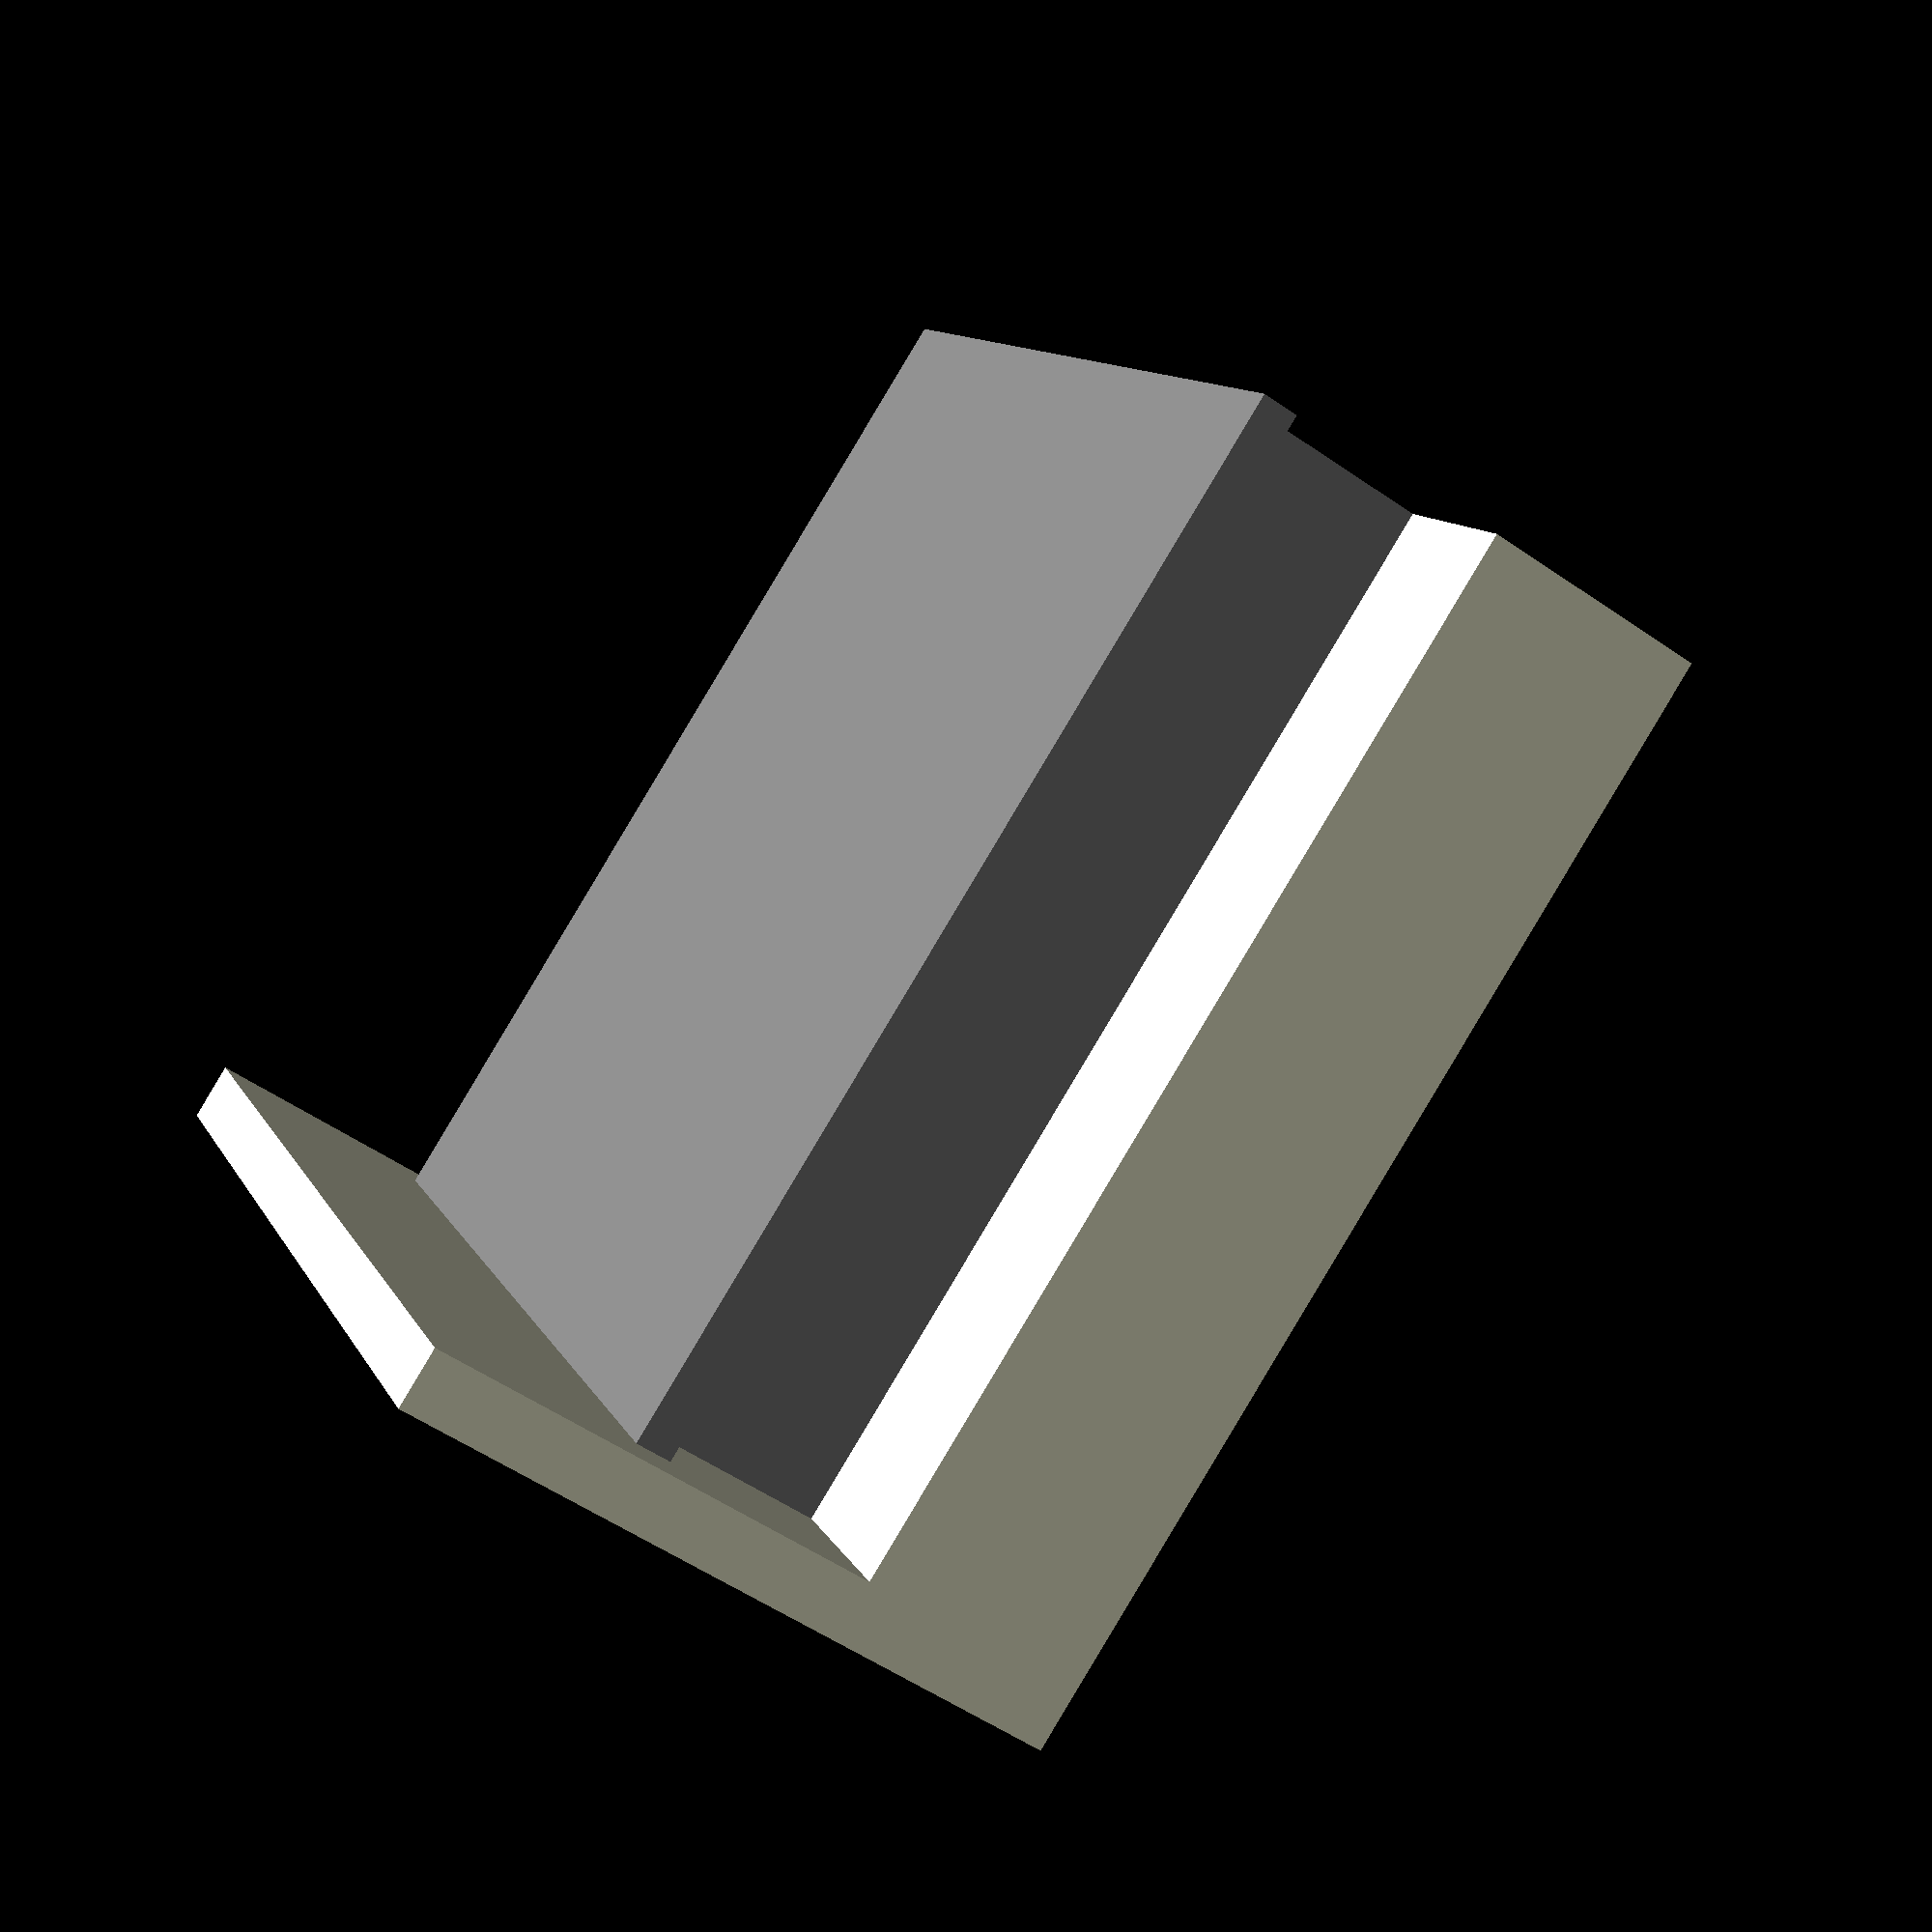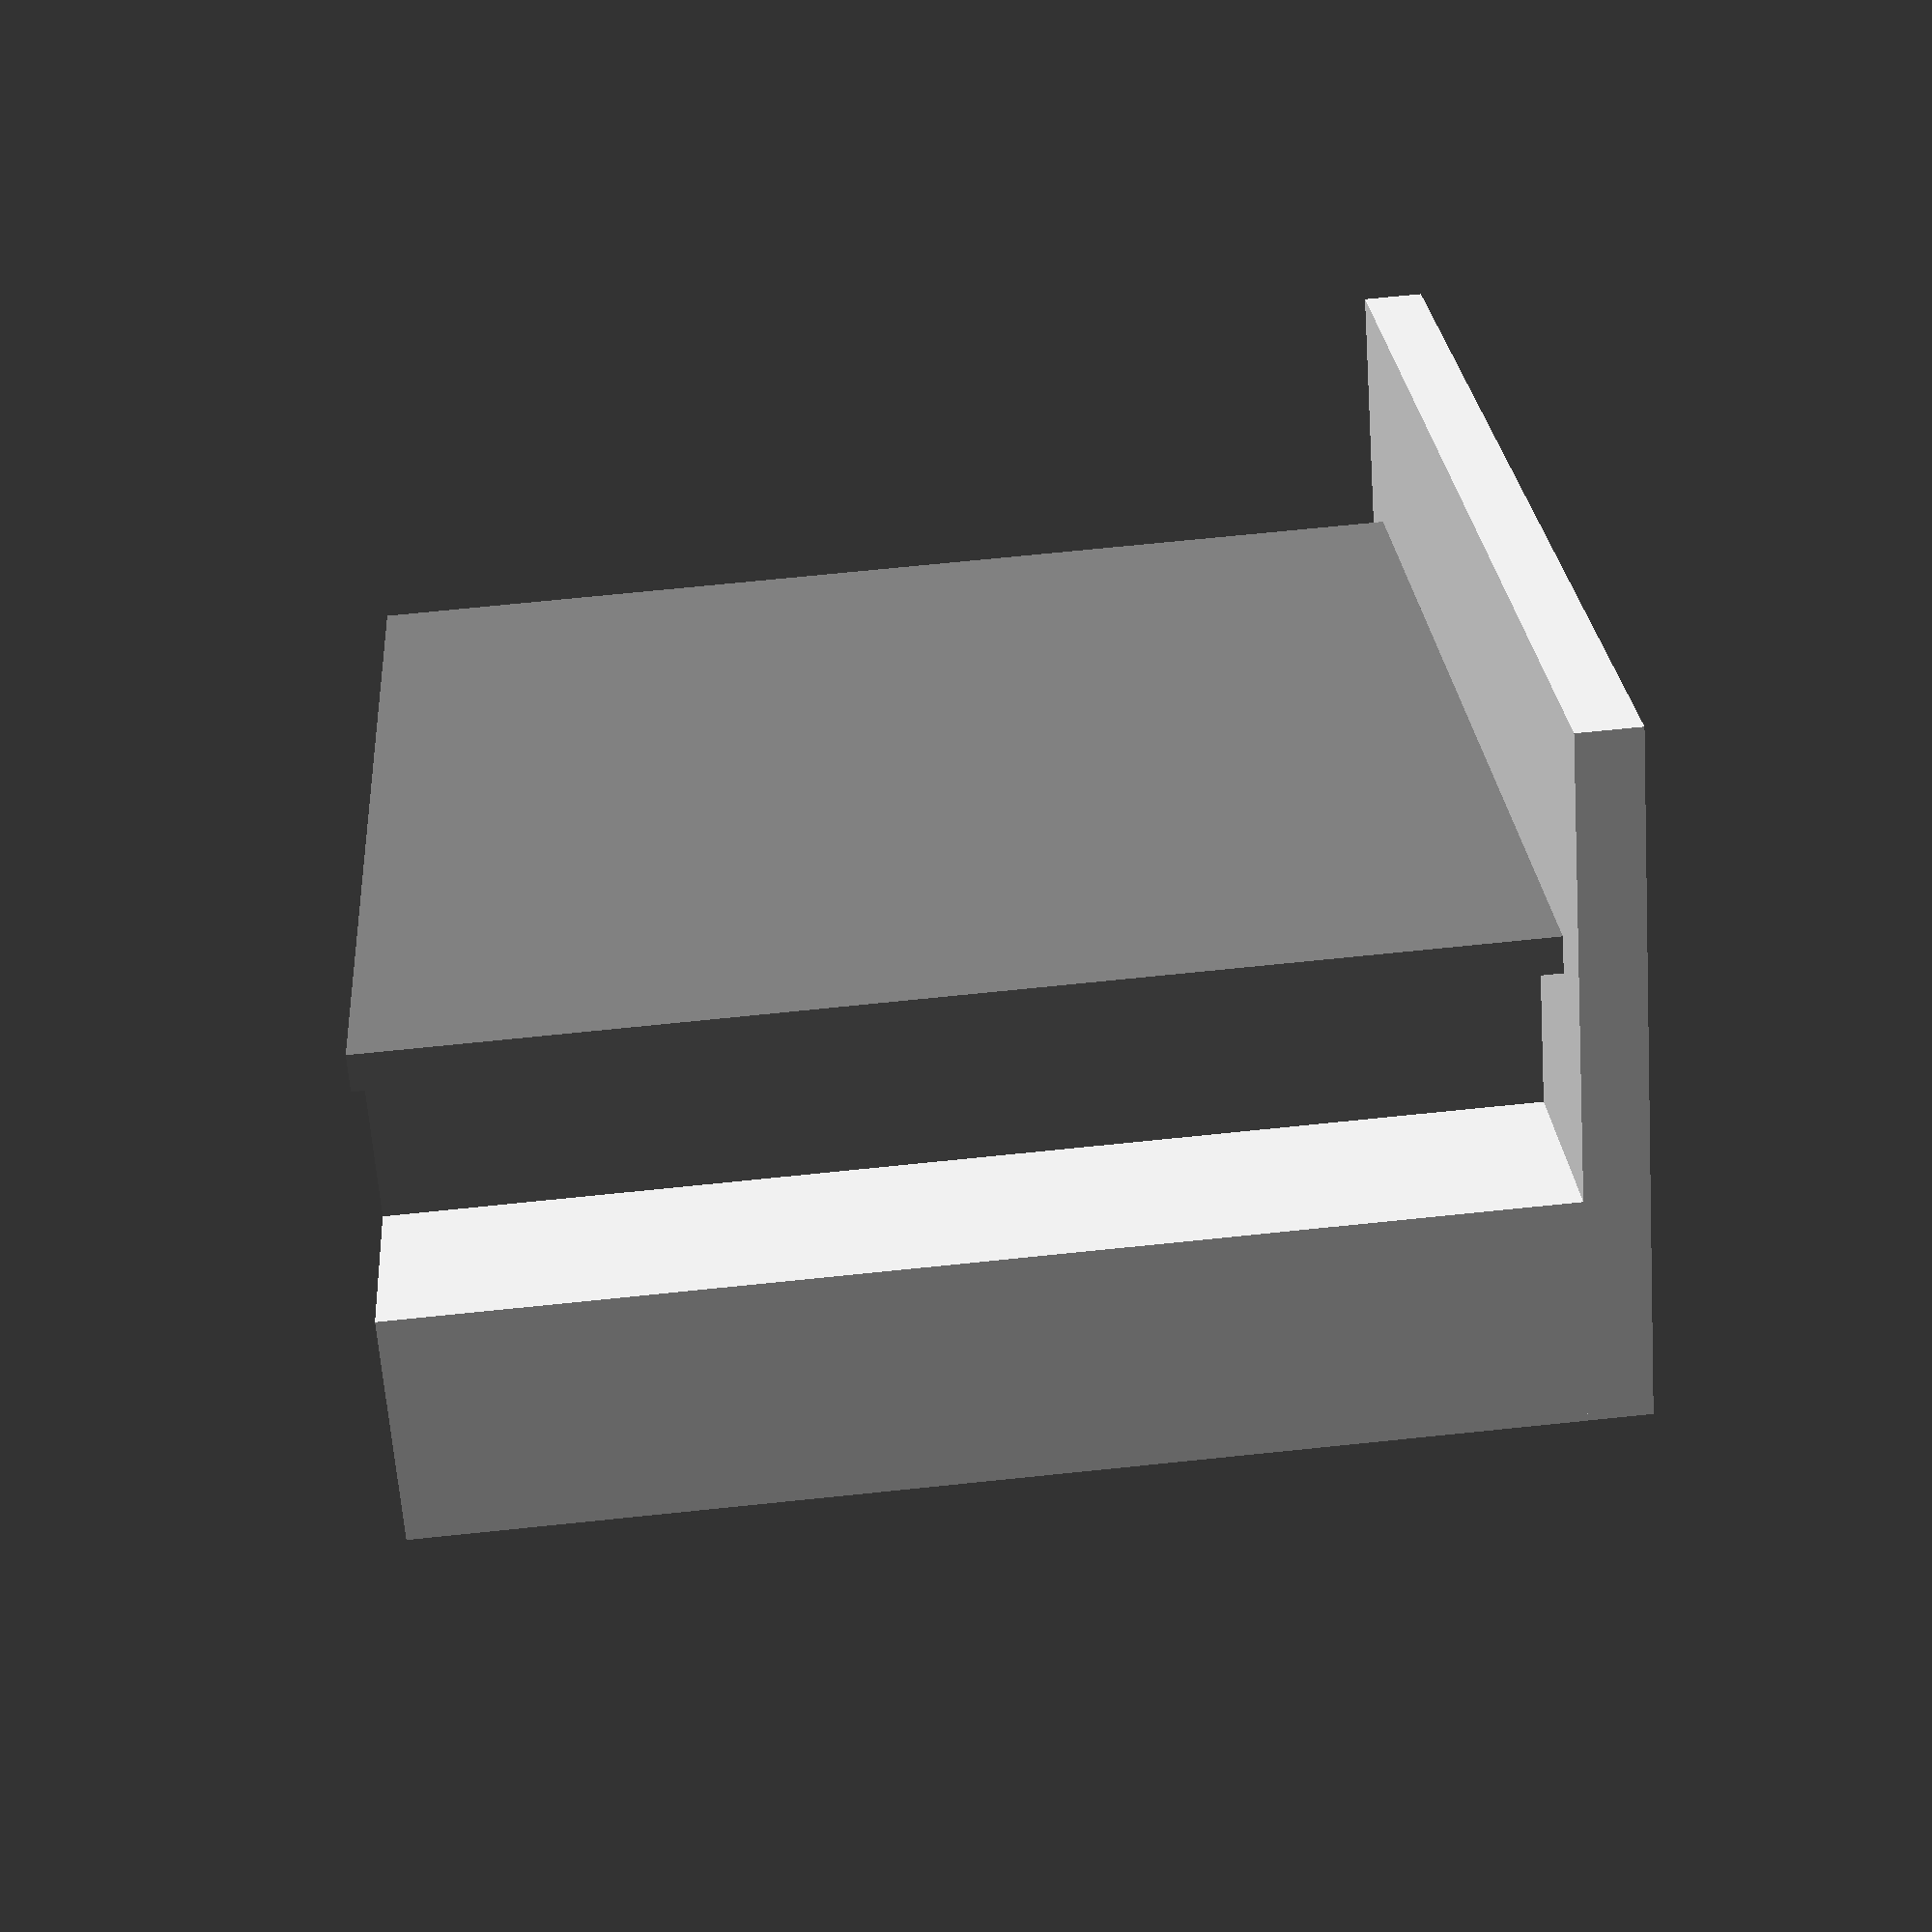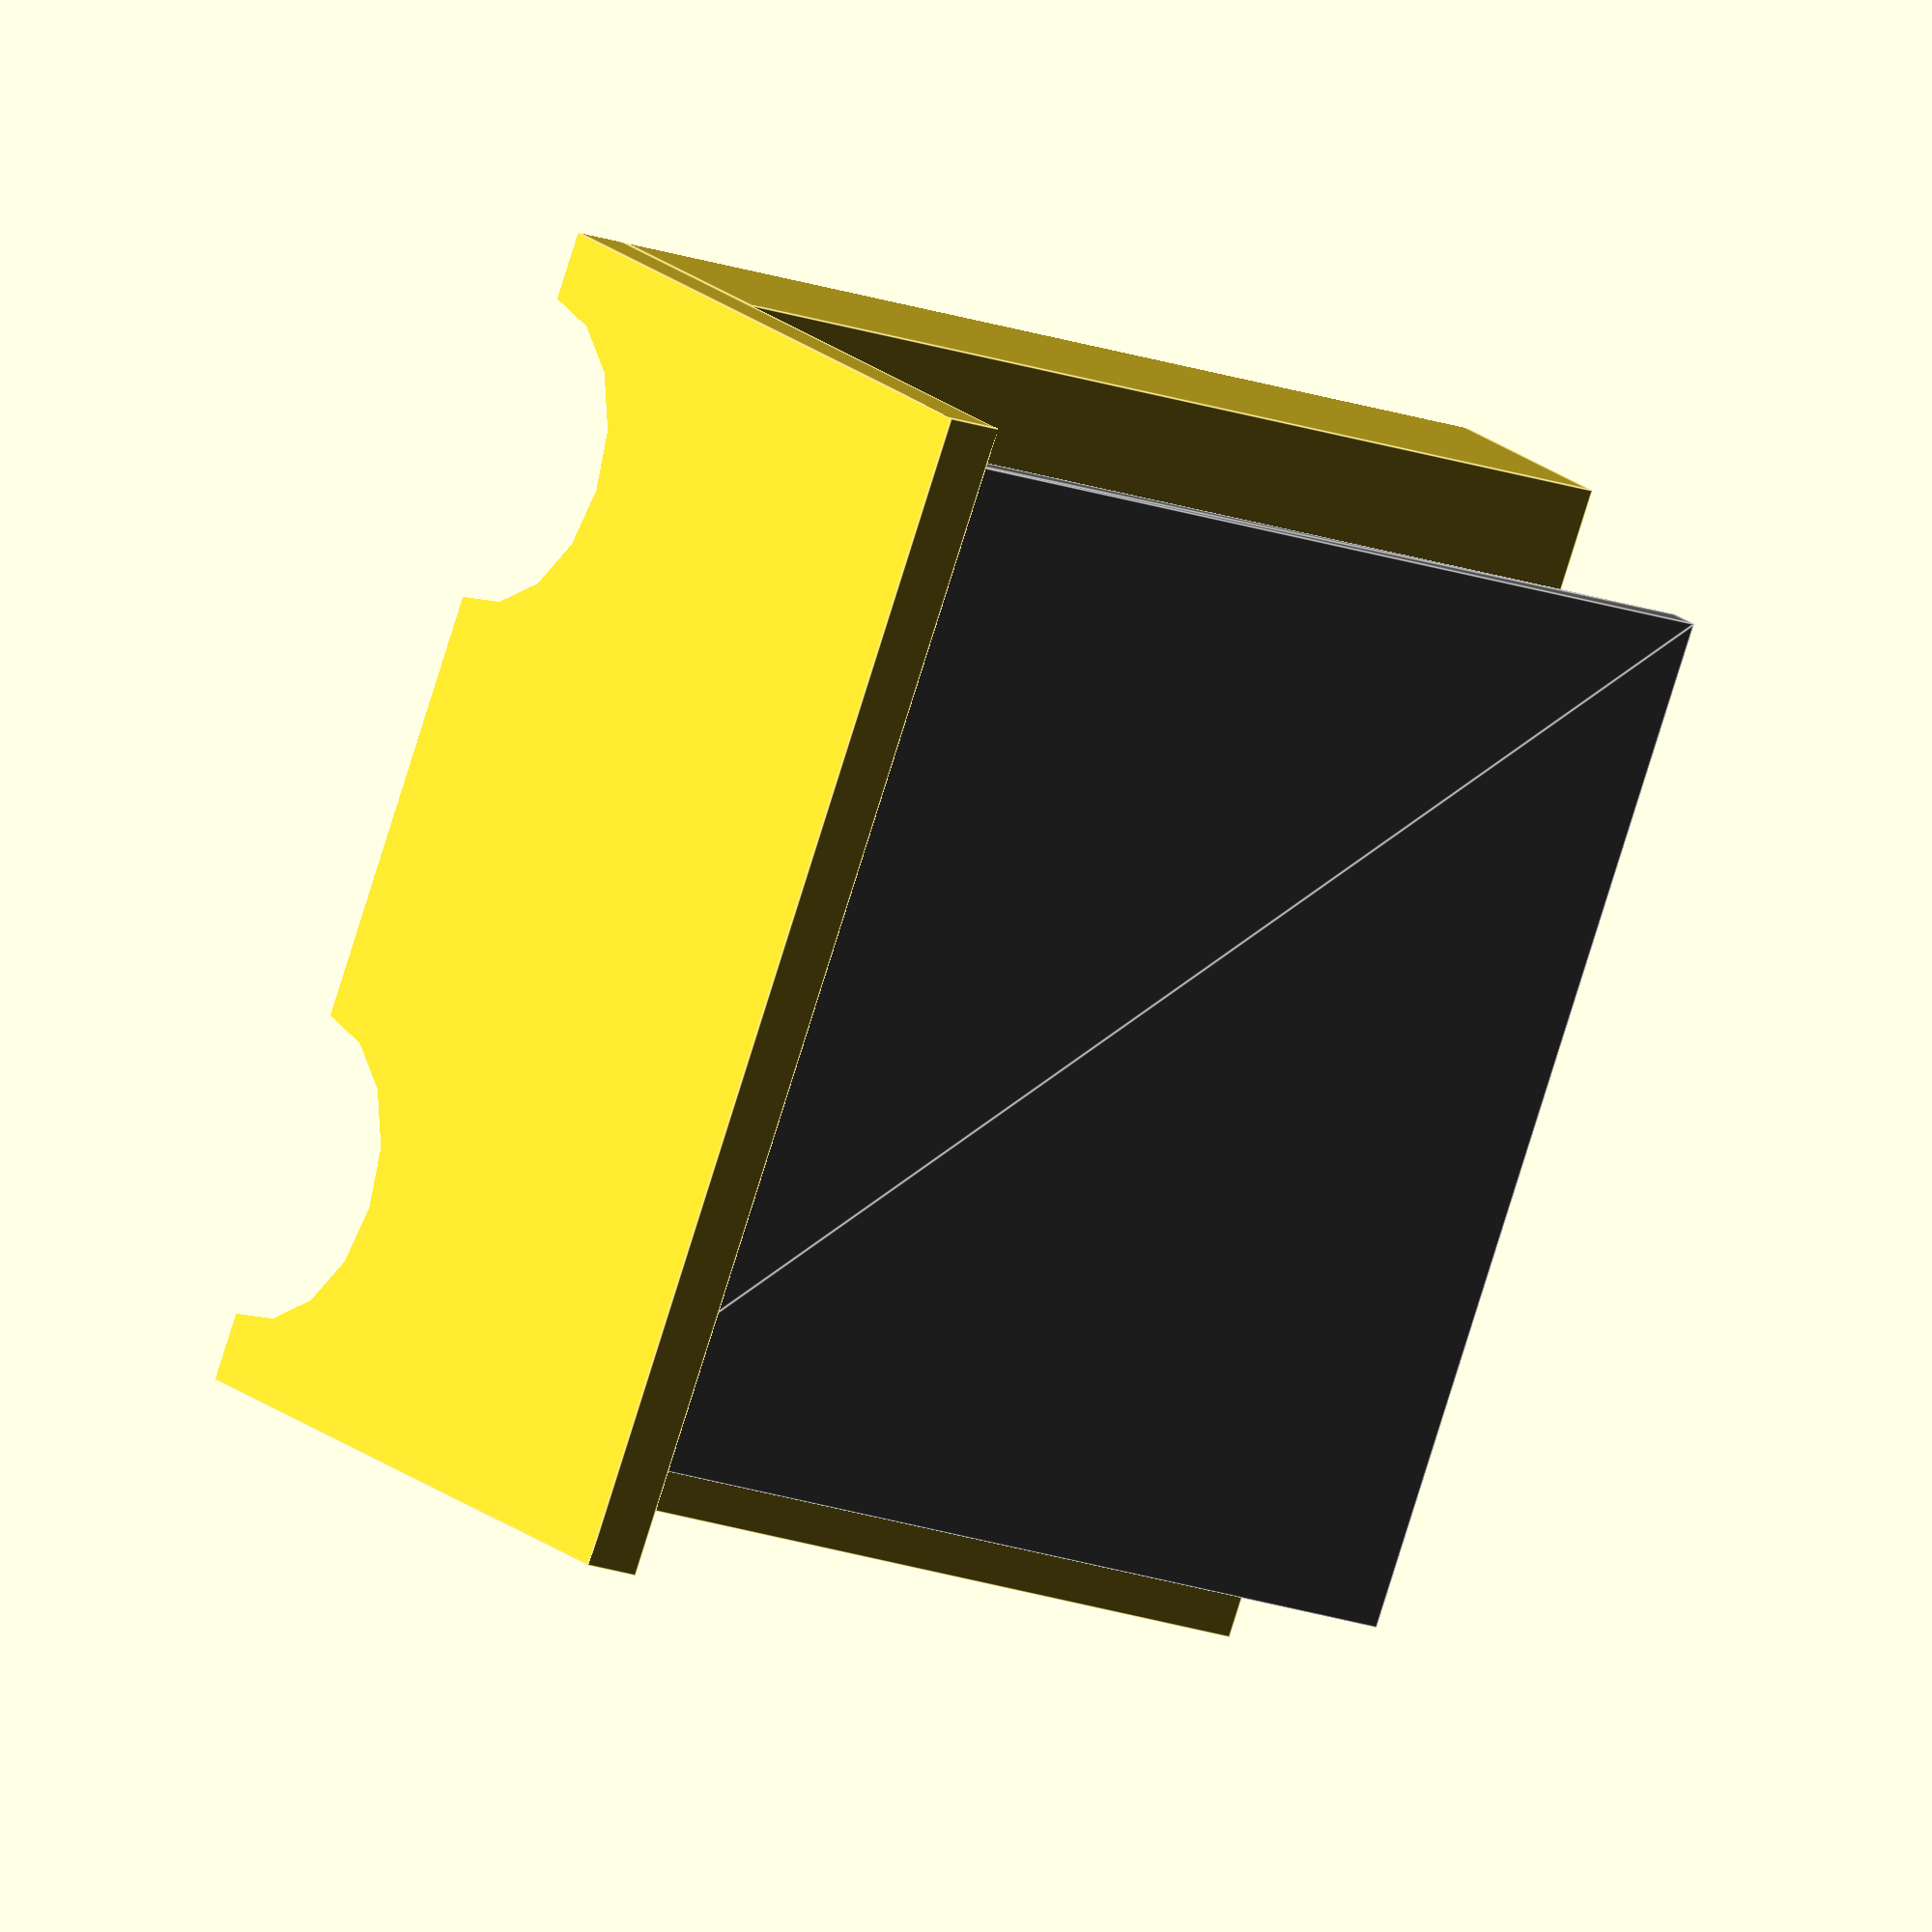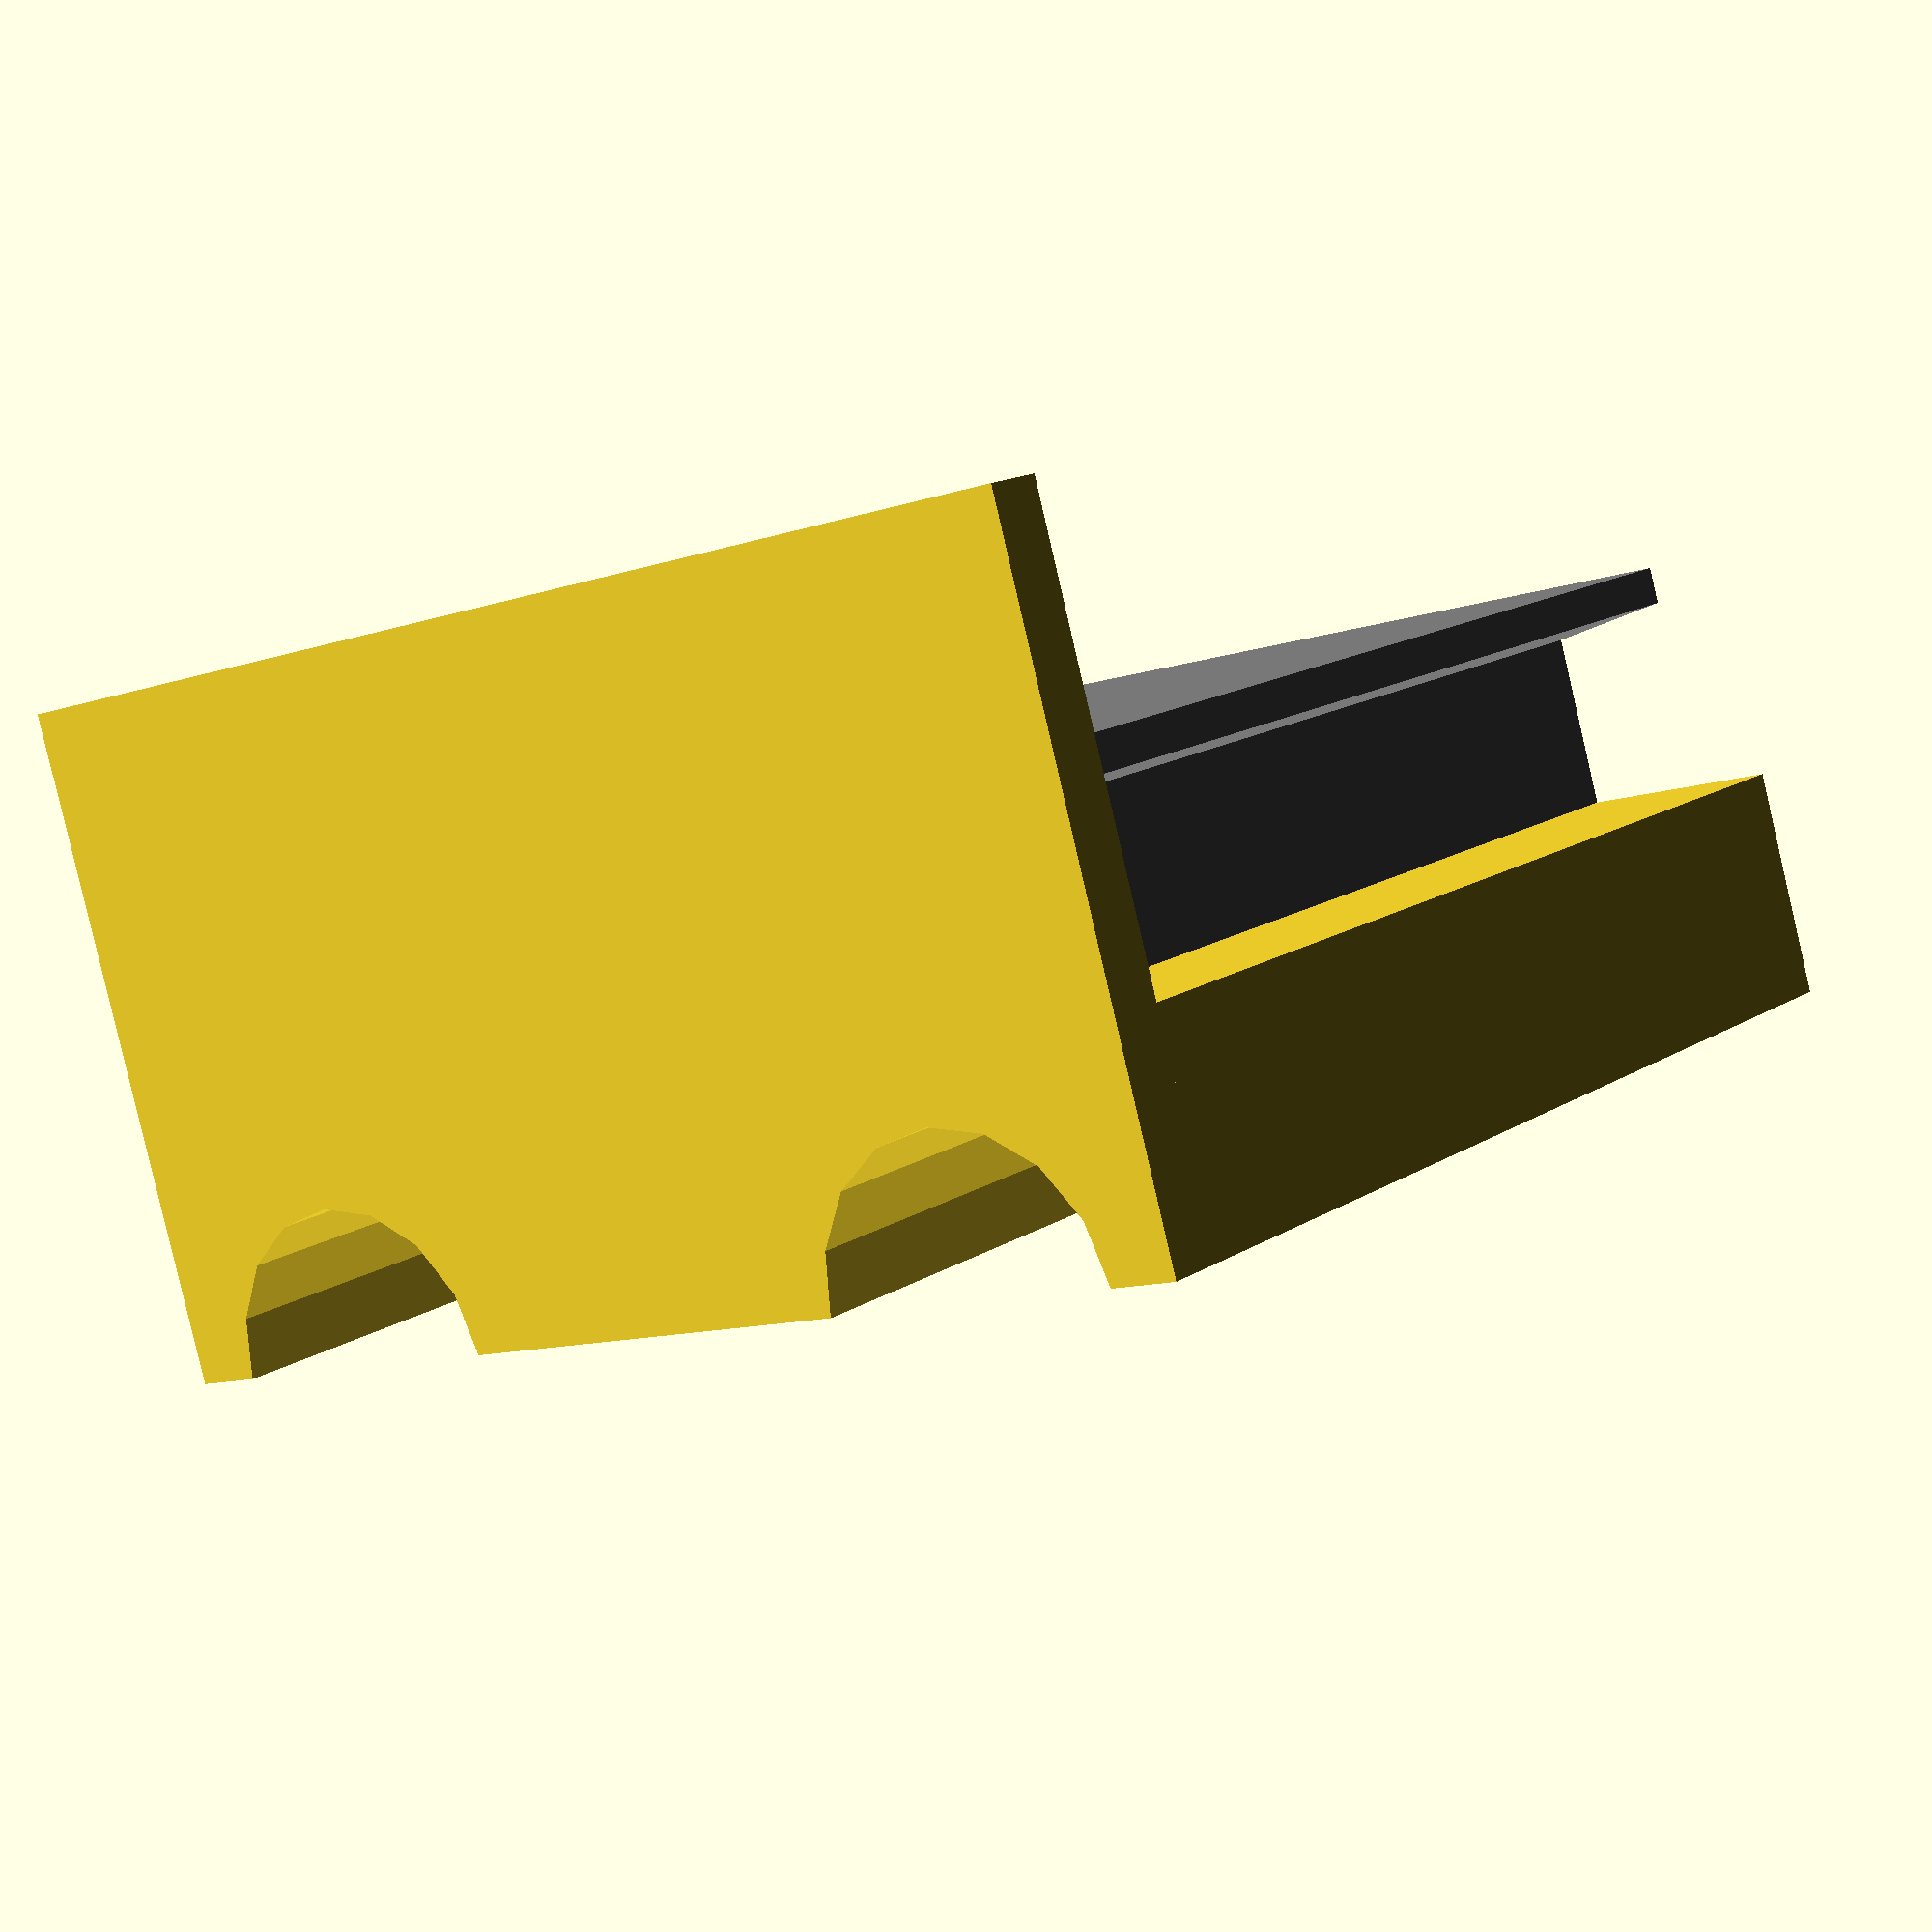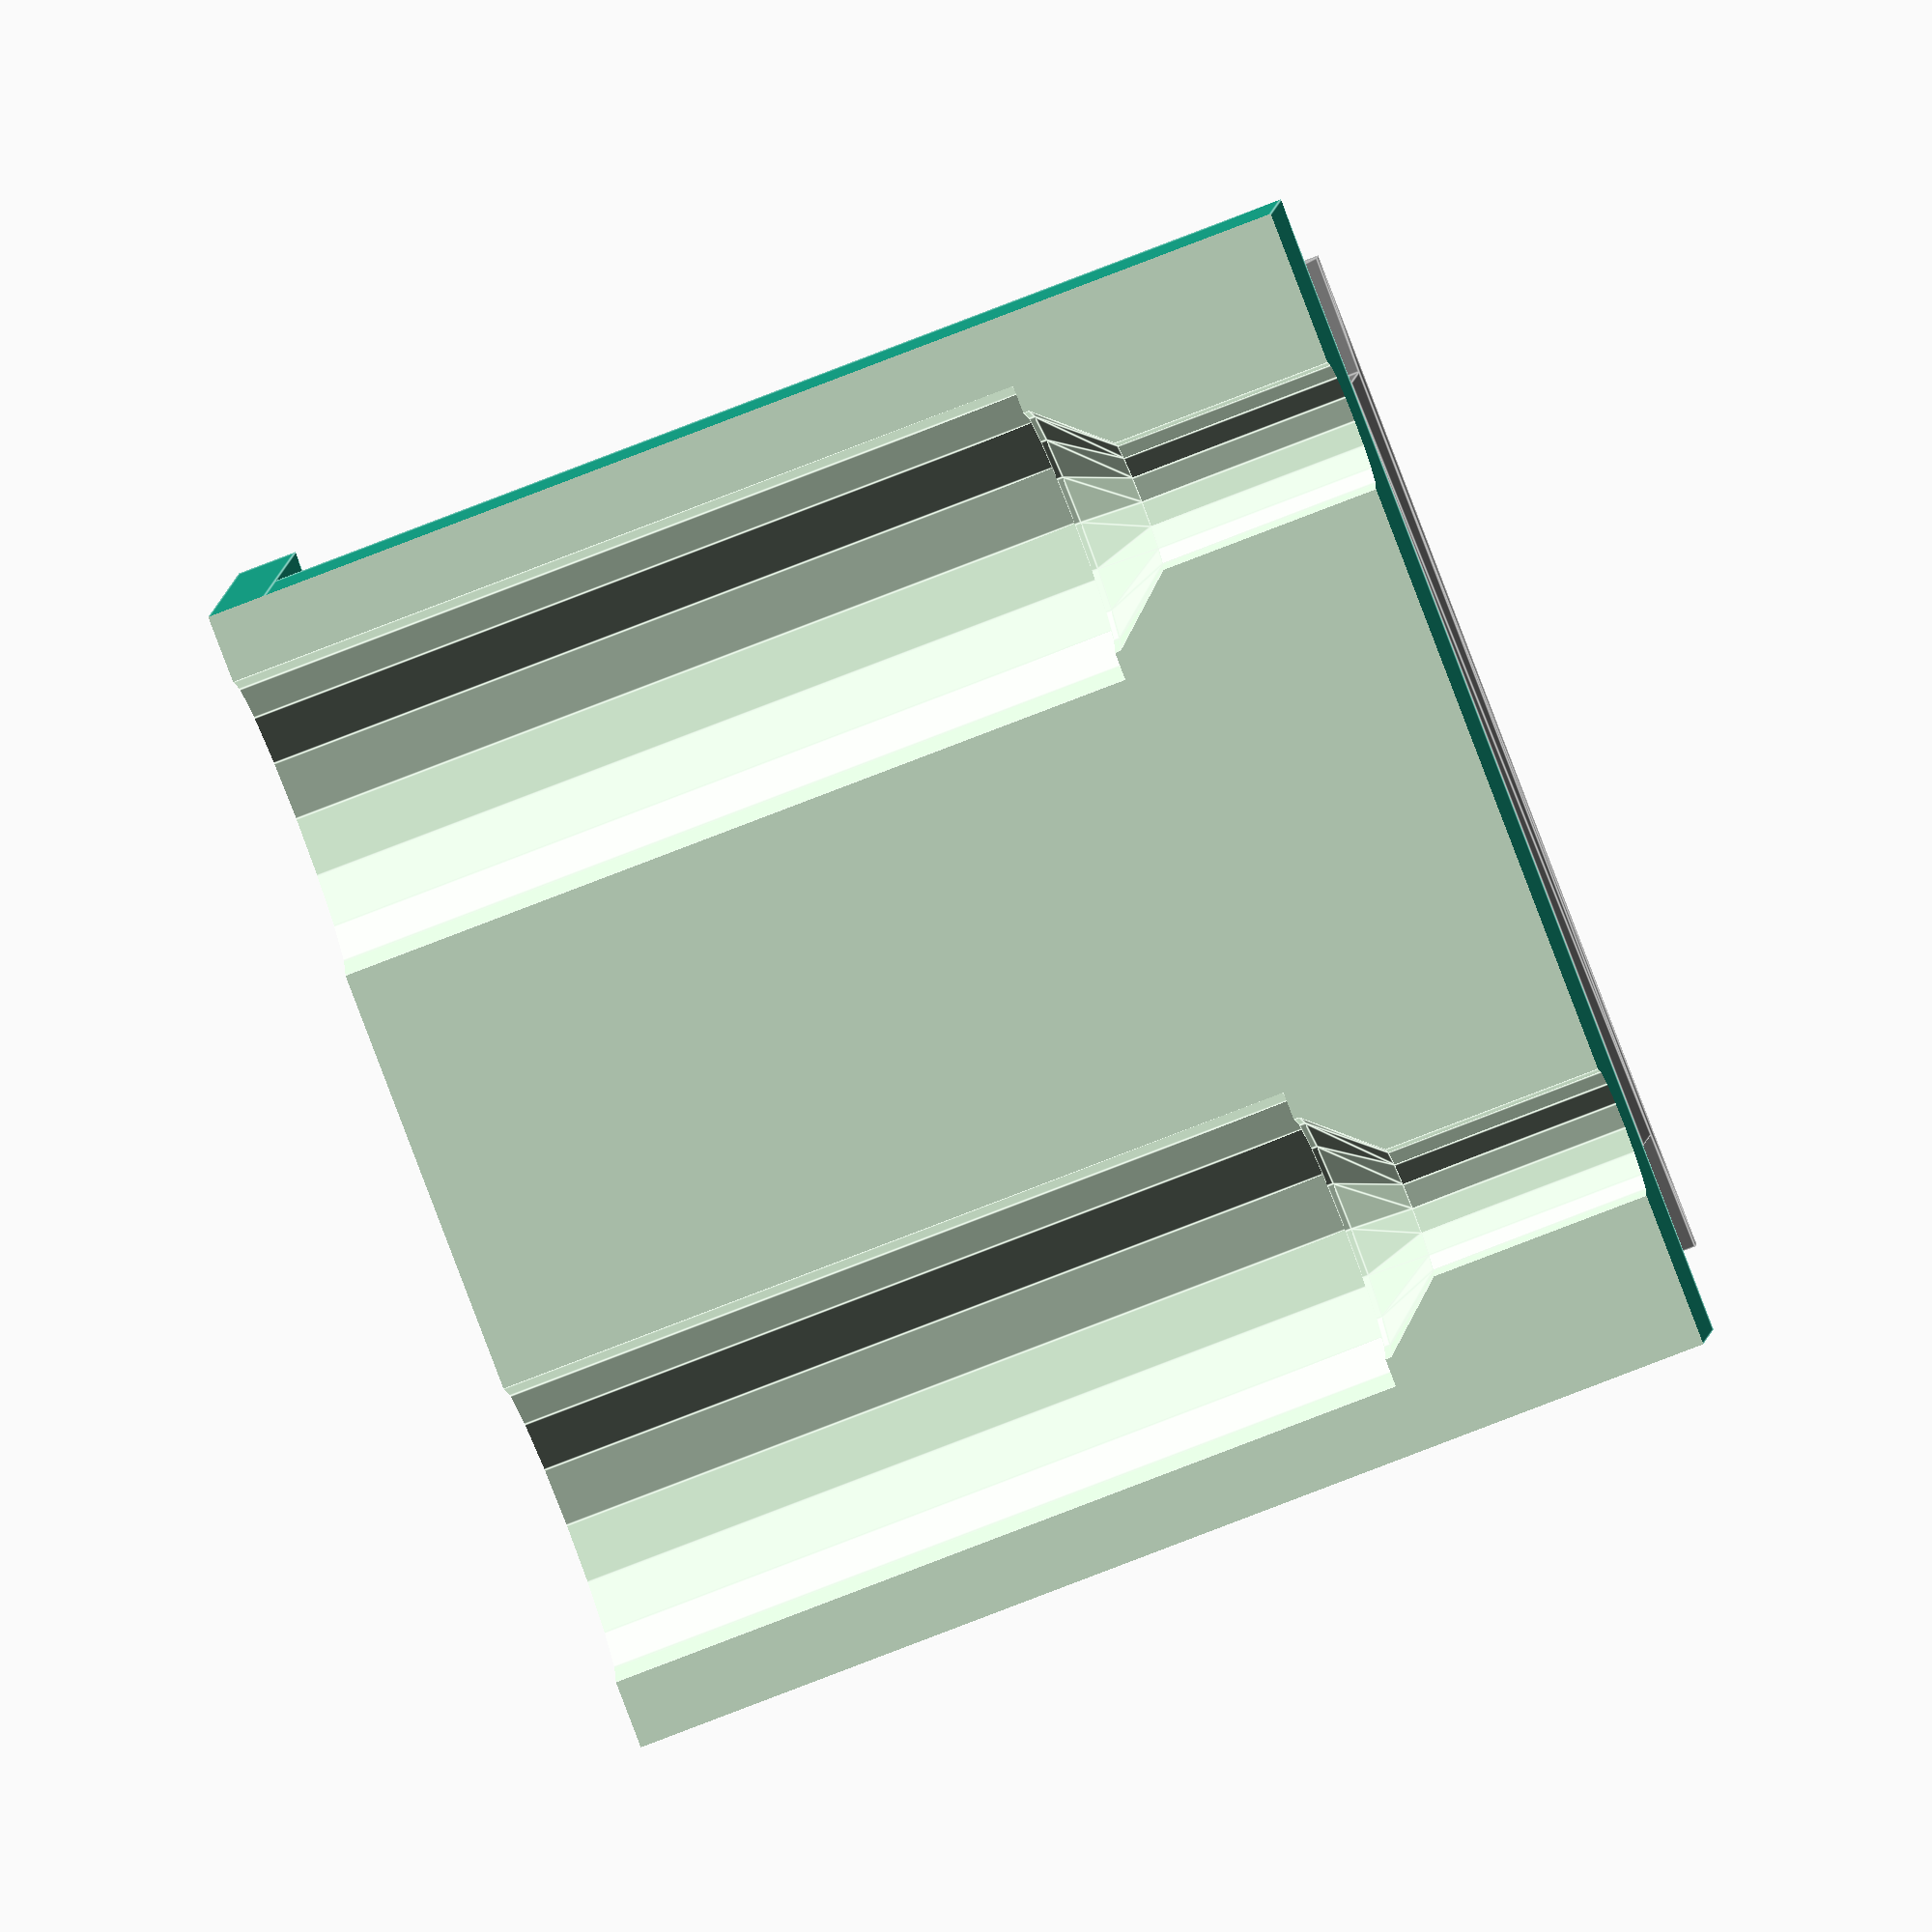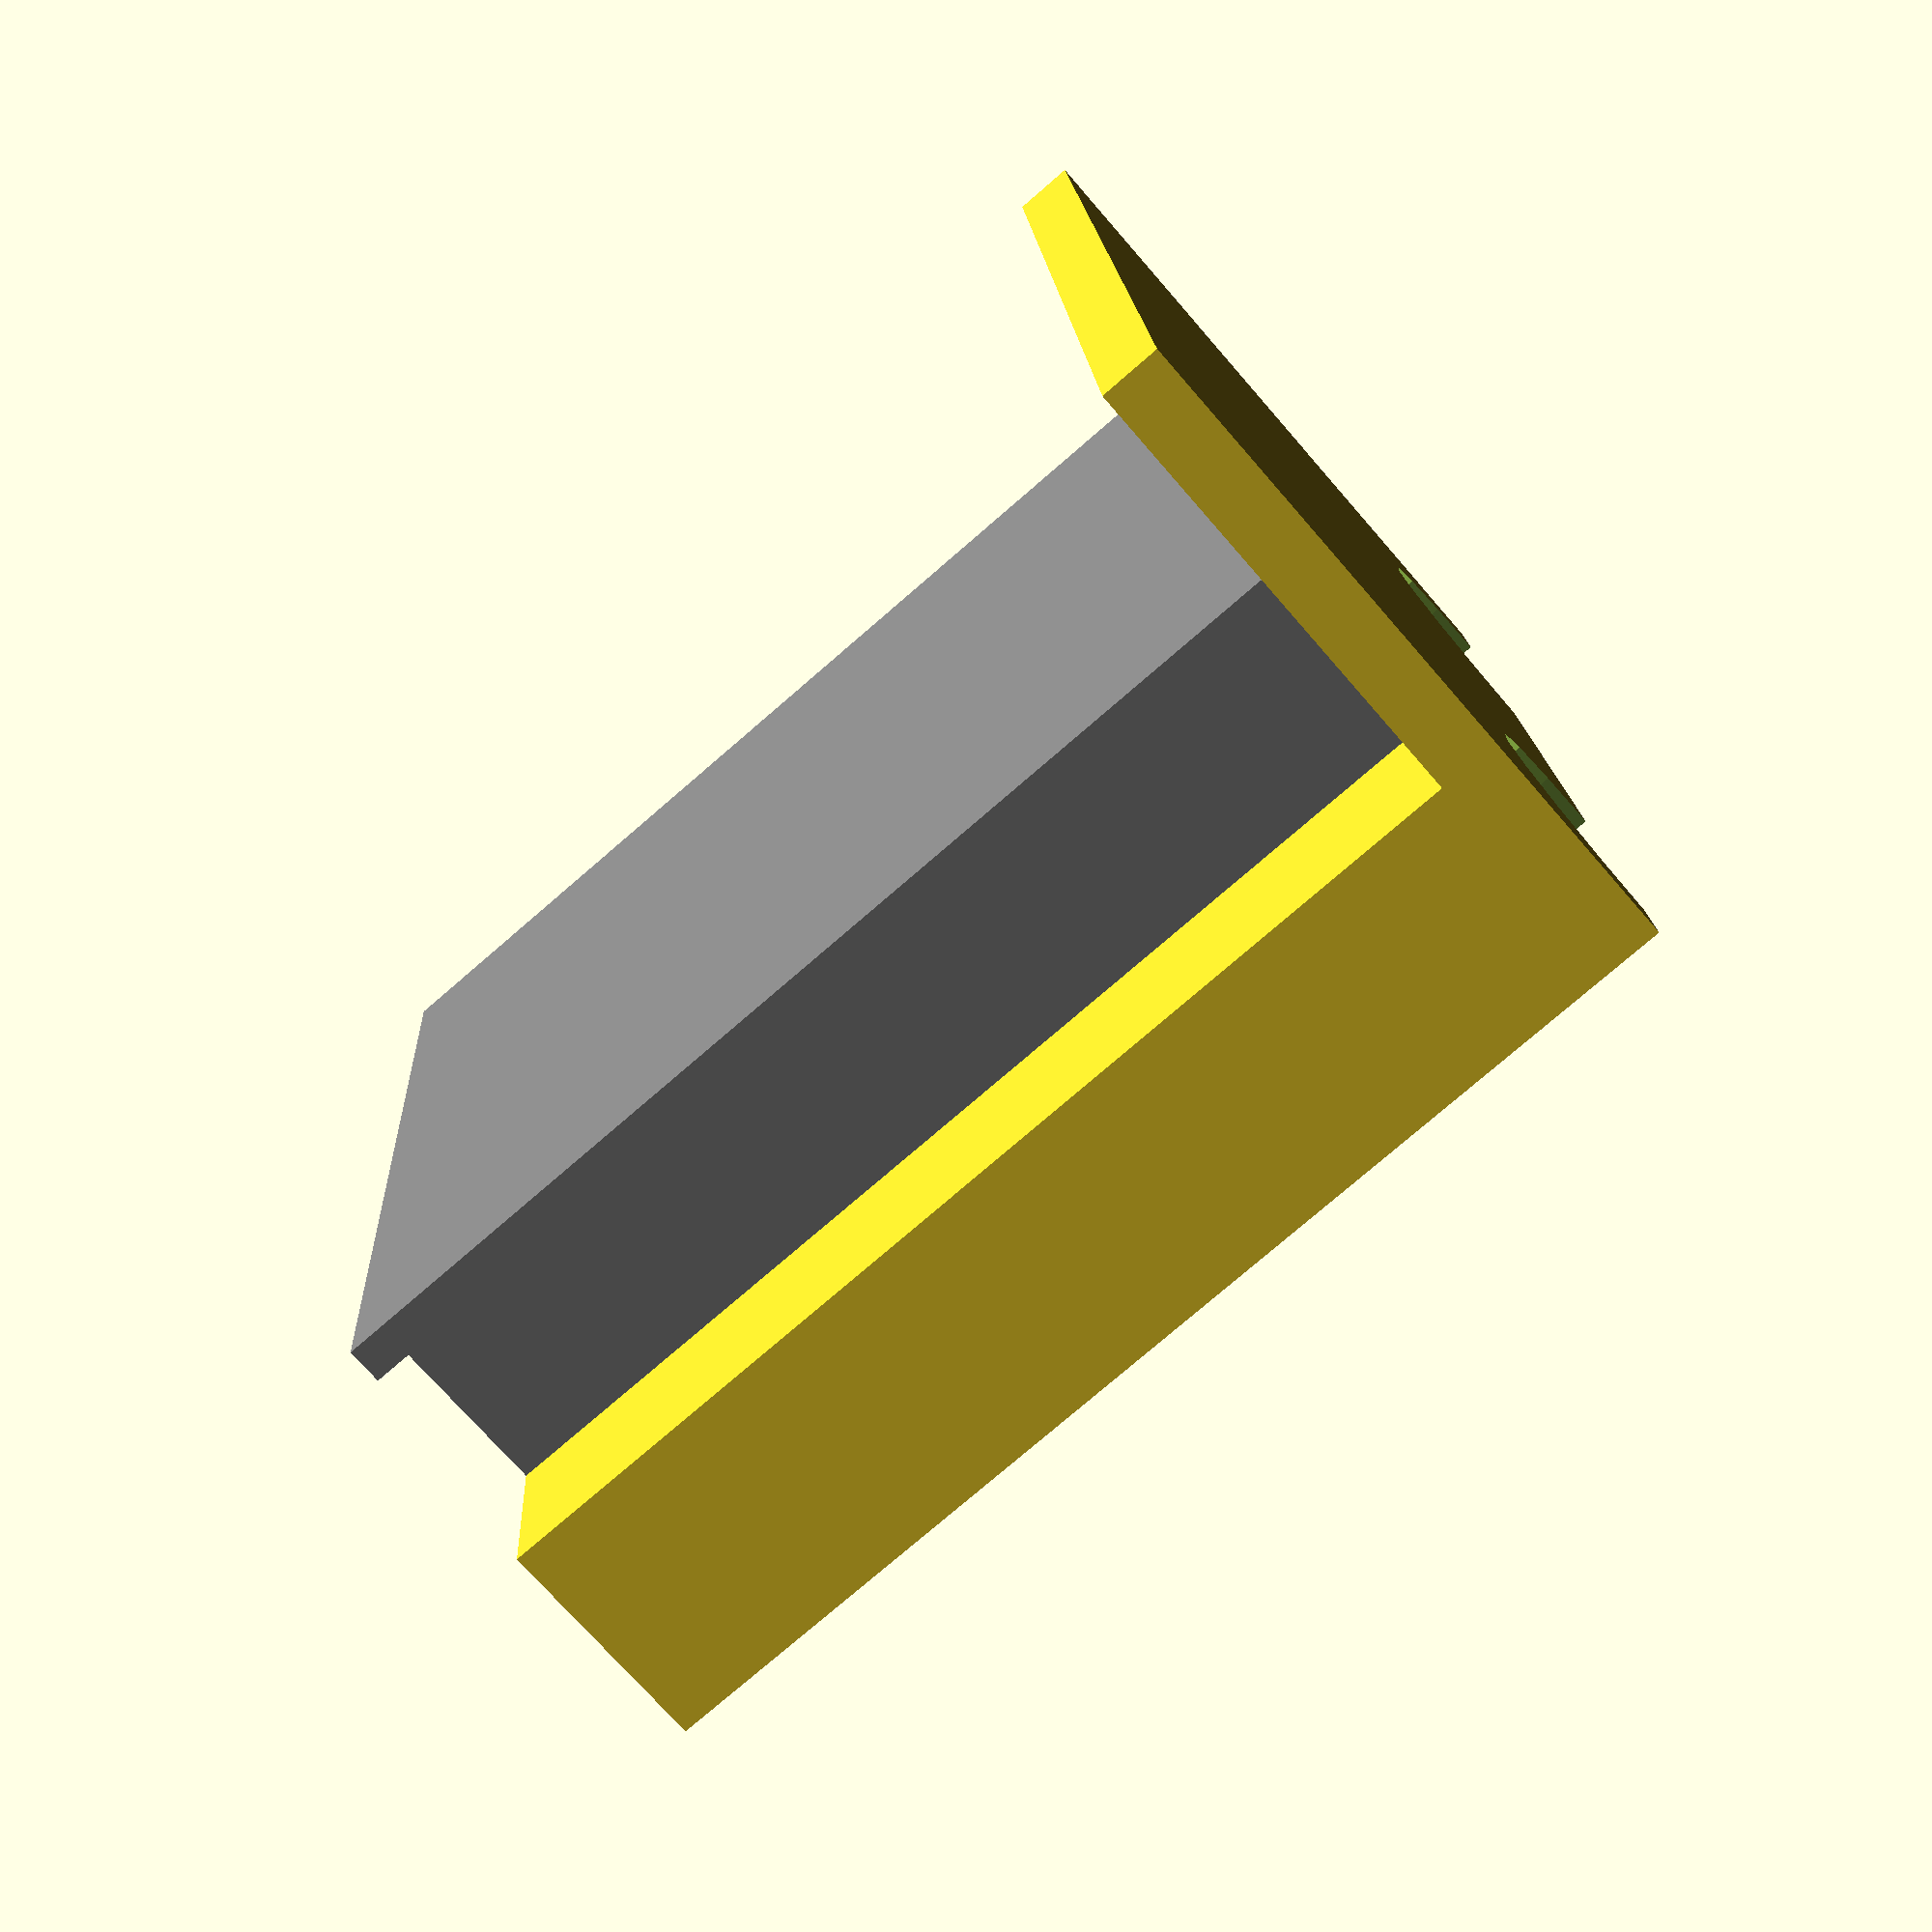
<openscad>
$fn = $preview ? 16 : 64;

teWidth = 17.8;
railDepth = 7.5;
railHeightInner = 27;
railHeightOuter = 35;

lssBodySize = [90, 50.5];

module dinrail(te){
    color("grey")
        linear_extrude(te*teWidth, center=true){
            points = [
                [0, 0],
                [railHeightOuter/2, 0],
                [railHeightOuter/2, -1.2],
                [railHeightInner/2, -1.8],
                [railHeightInner/2, -railDepth],
                [0, -railDepth],
            ];
            polygon(points);
            mirror([1,0])
                polygon(points);
        }
}

module lss(te){
    lssProtrusionSize = [45, 72];
    
    color("lightgrey")
        linear_extrude(te*teWidth, center=true){
            union(){
                translate([0, 0])
                    square(lssBodySize, center = true);
                translate([-lssProtrusionSize.x/2, -lssBodySize.y/2])
                    square(lssProtrusionSize);
            }
        }
}

module hole(holeDiameter, headDiameter, topDiameter, extraSink)
{
    cylinder(h=100, d=topDiameter);
    translate([0,0,-100])
    cylinder(h=100, d=holeDiameter);
    translate([0, 0, -((headDiameter-holeDiameter)/2*1.14)- extraSink])
        cylinder(h=(headDiameter-holeDiameter)/2*1.14, d1=holeDiameter, d2=headDiameter);
    translate([0, 0, -extraSink-0.01])
        cylinder(h=extraSink+0.02, d=headDiameter);
}

holderSize = [40, 15];

topCoverThickness = 2;
topCoverWidth = 30;

module lssHolder(te){
    holderHeight = teWidth * te;

    union()
    {
        translate([0,railDepth,holderHeight / 2])
            dinrail(te);

        difference() {
            union(){
                translate([0,0,holderHeight + topCoverThickness/2])
                    cube([holderSize.x, topCoverWidth, topCoverThickness], center = true);
                translate([0, -holderSize.y/2, holderHeight / 2])
                    cube([holderSize.x, holderSize.y, teWidth * te], center = true);
            }
            translate([holderSize.x/2 - holderSize.y/2, -holderSize.y/2, 10])
                hole(4.5, 8.5, 10.4, 0.2);
            translate([-(holderSize.x/2 - holderSize.y/2), -holderSize.y/2, 10])
                hole(4.5, 8.5, 10.4, 0.2);
        }
    }
}

caseTe = 2;

if($preview){
    difference(){
        lssHolder(caseTe);
        translate([0,-22.5,0])
            cube([60, 30, 100], center=true);
    }
} else {
    lssHolder(caseTe);
}


</openscad>
<views>
elev=269.8 azim=289.8 roll=30.9 proj=p view=wireframe
elev=109.5 azim=224.9 roll=275.9 proj=p view=solid
elev=196.0 azim=298.7 roll=128.6 proj=o view=edges
elev=164.9 azim=163.5 roll=143.2 proj=p view=wireframe
elev=259.6 azim=172.8 roll=68.9 proj=o view=edges
elev=256.6 azim=86.1 roll=229.1 proj=p view=solid
</views>
